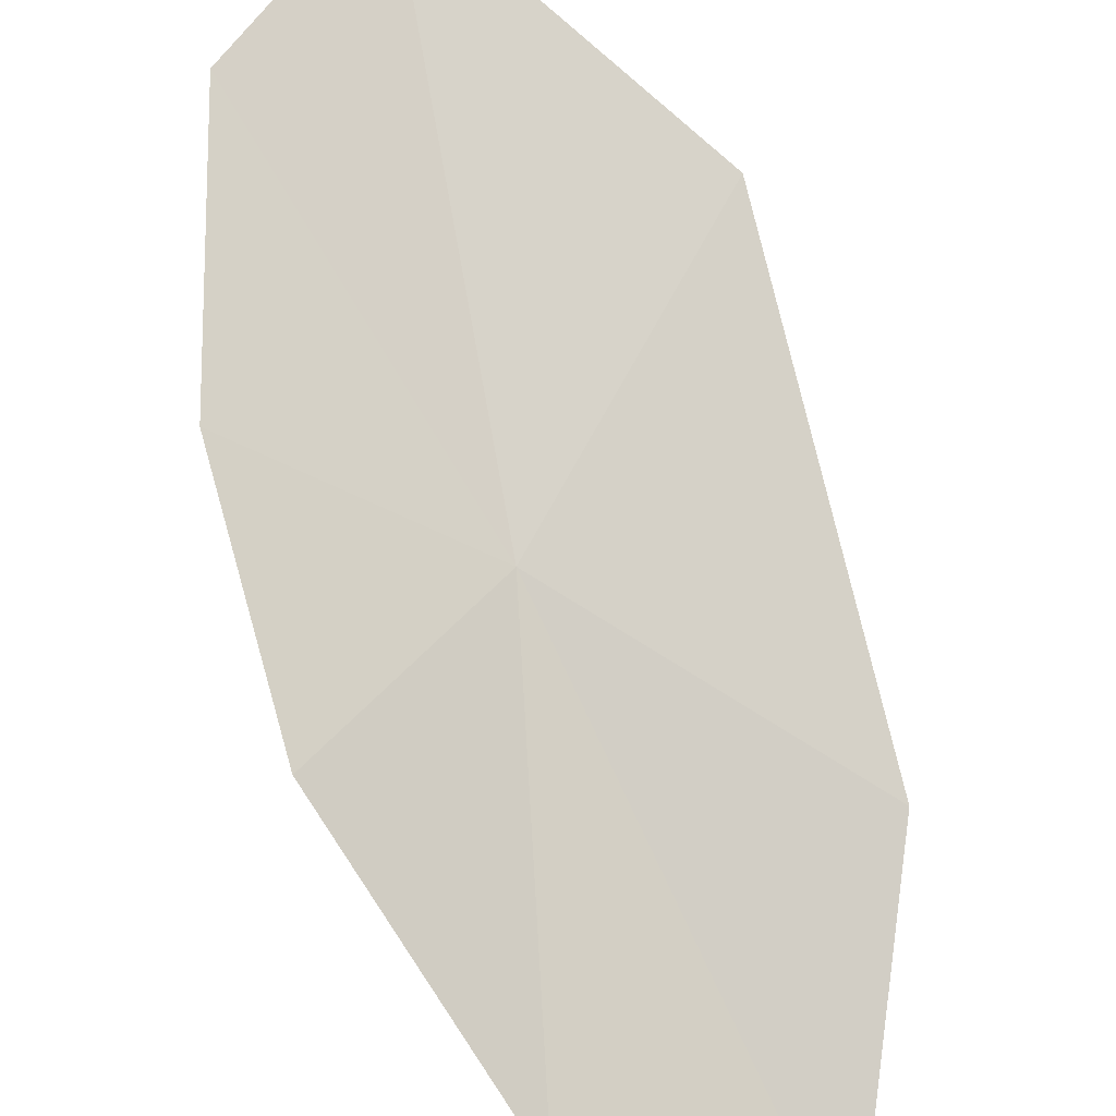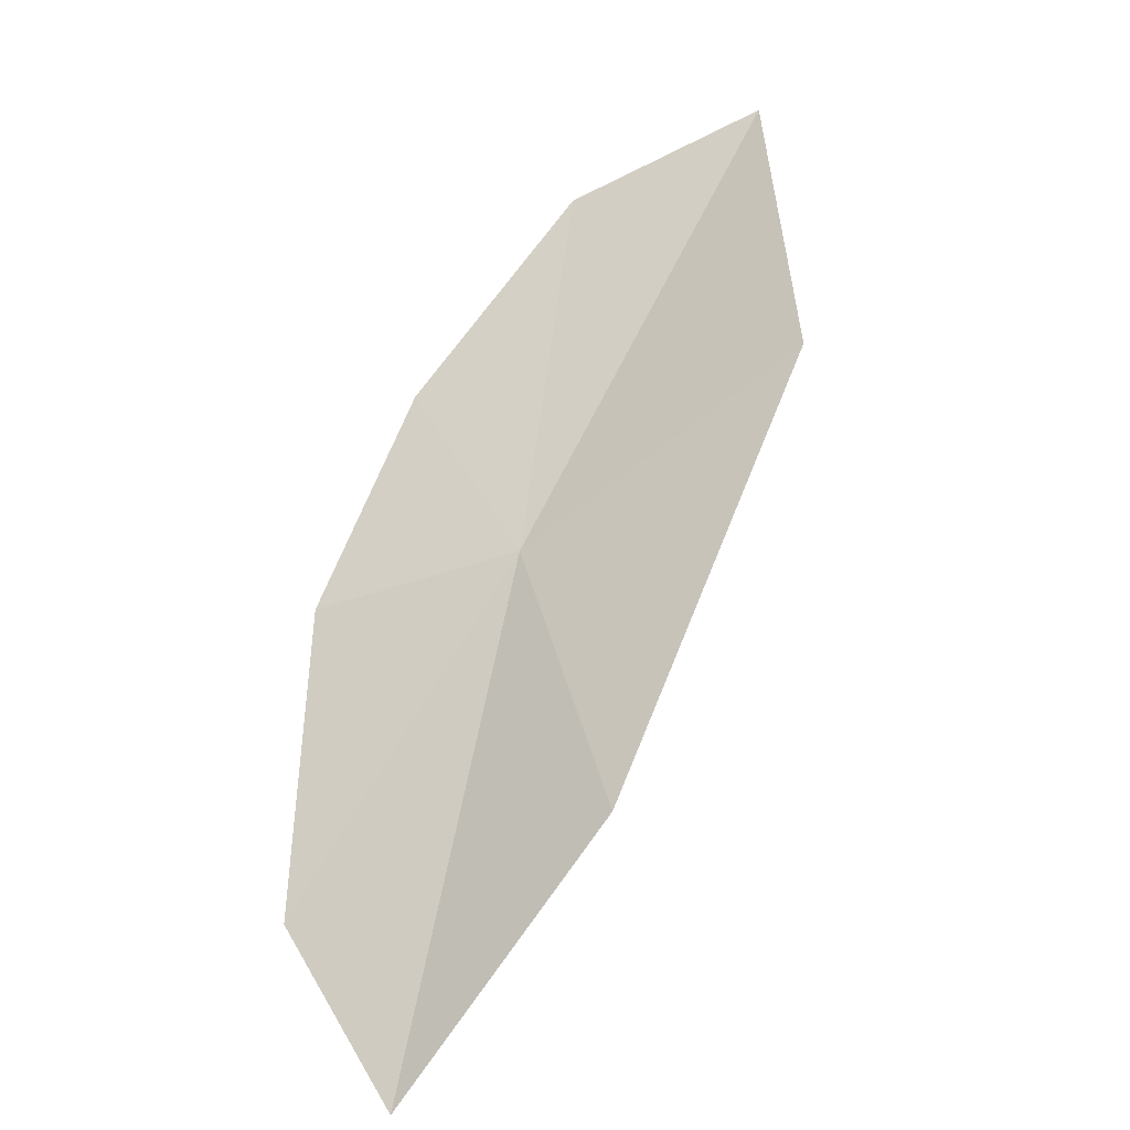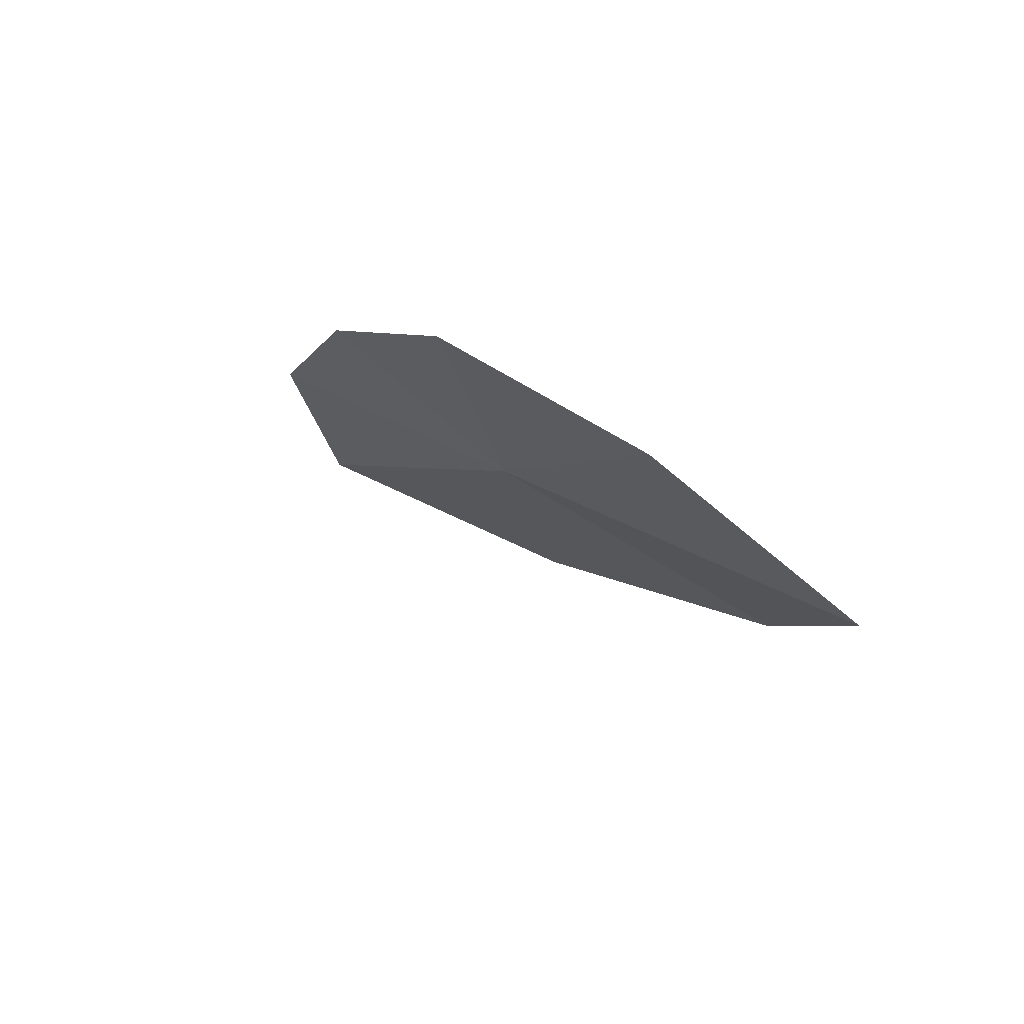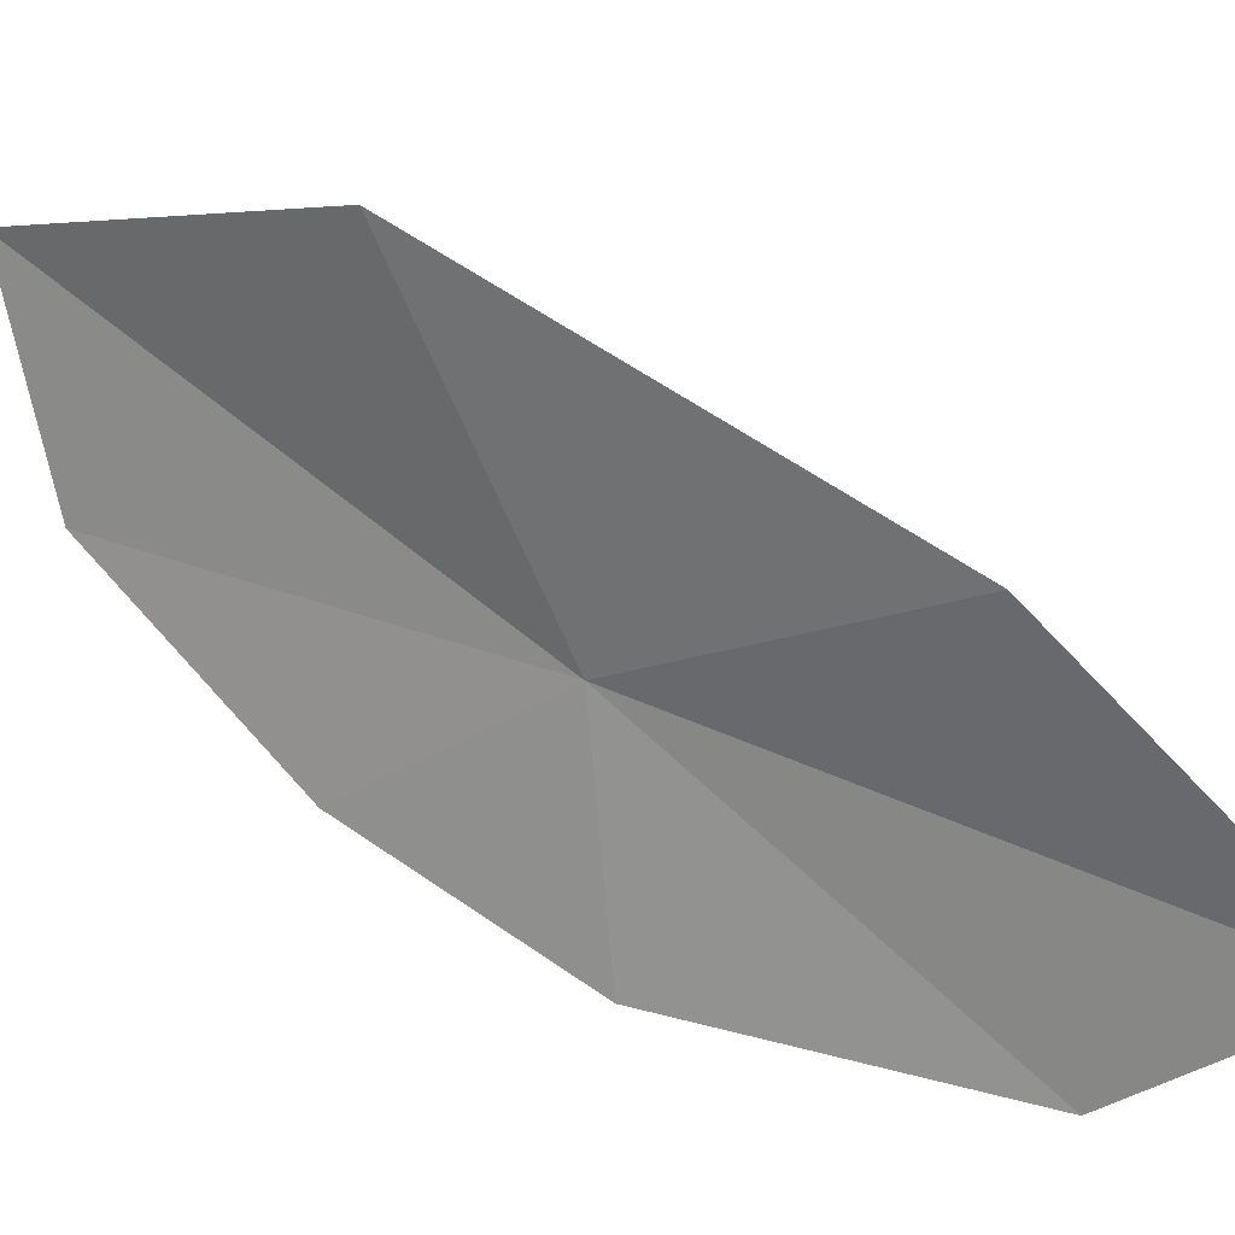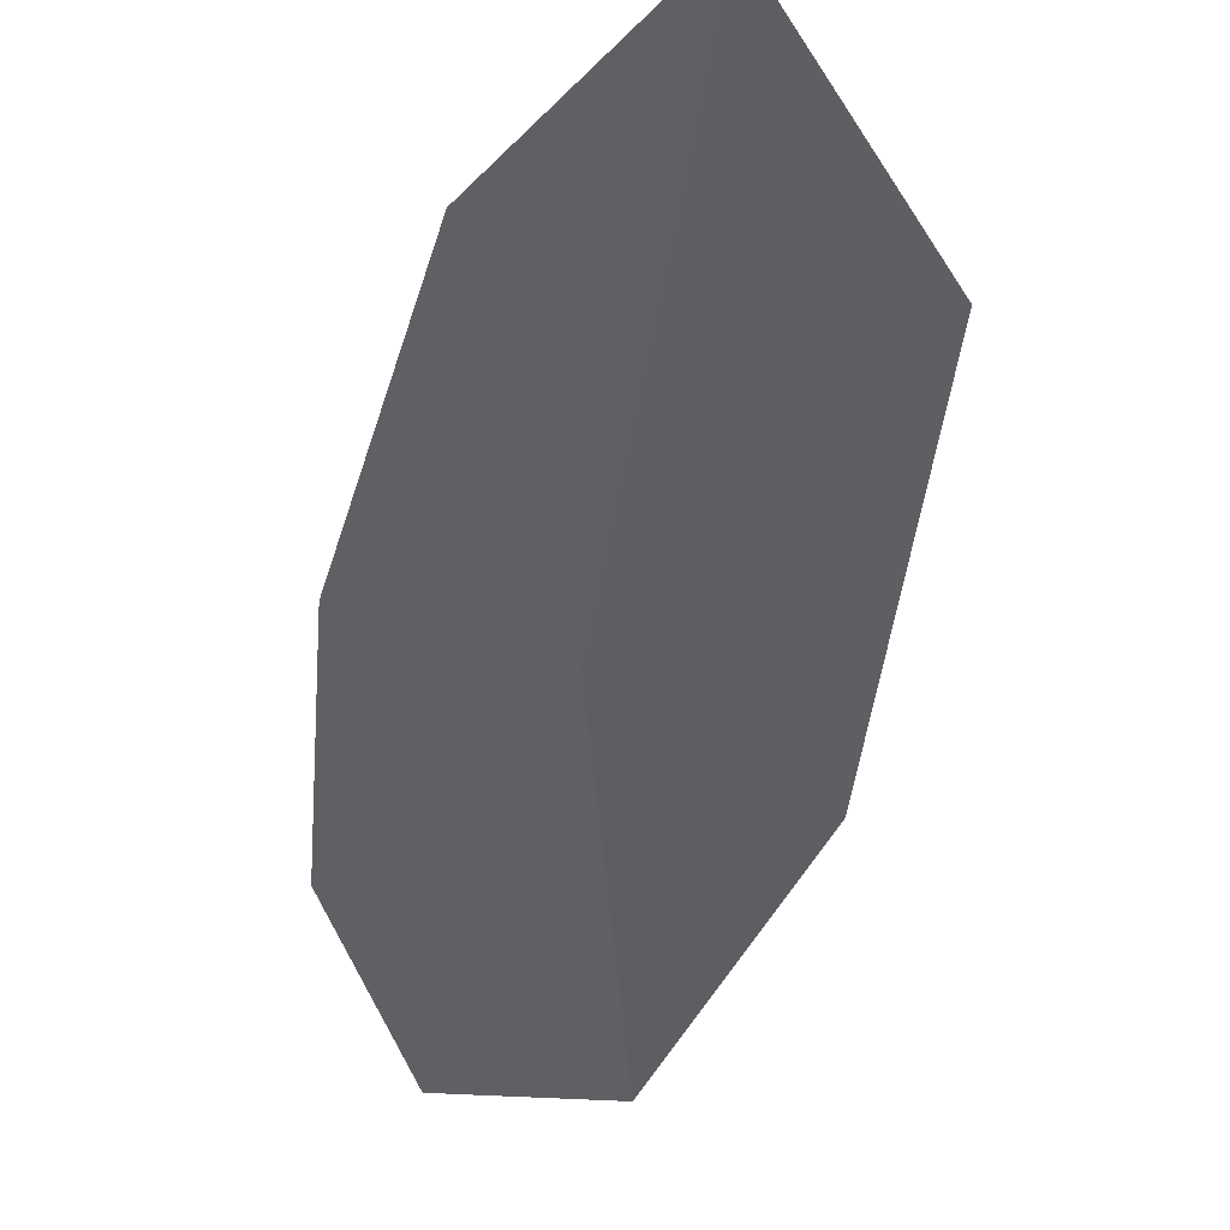
<metadata>
{"format":"obj","ext":"obj","renderer":"f3d","projection":"perspective","resolution":1024,"background":"white","views":[{"elev":-62.6,"azim":-175.4,"up":"+Z"},{"elev":12.2,"azim":-122.6,"up":"+Y"},{"elev":-56.3,"azim":150.5,"up":"+Y"},{"elev":-35.0,"azim":-108.0,"up":"+Z"},{"elev":-10.8,"azim":159.6,"up":"+Z"}]}
</metadata>
<code>
v 13.13 10.81 44.85
v 12.15 11.92 45.92
v 13.46 13.04 46.62
v 11.7 9.852 44.49
v 12.04 8.44 43.46
v 13.13 9.038 43.45
v 13.97 10.42 44.08
v 14.17 12.53 45.85
v 14.25 11.48 44.86
f 1 3 2
f 1 2 4
f 1 4 5
f 1 6 7
f 1 9 8
f 1 7 9
f 1 8 3
f 1 5 6

</code>
